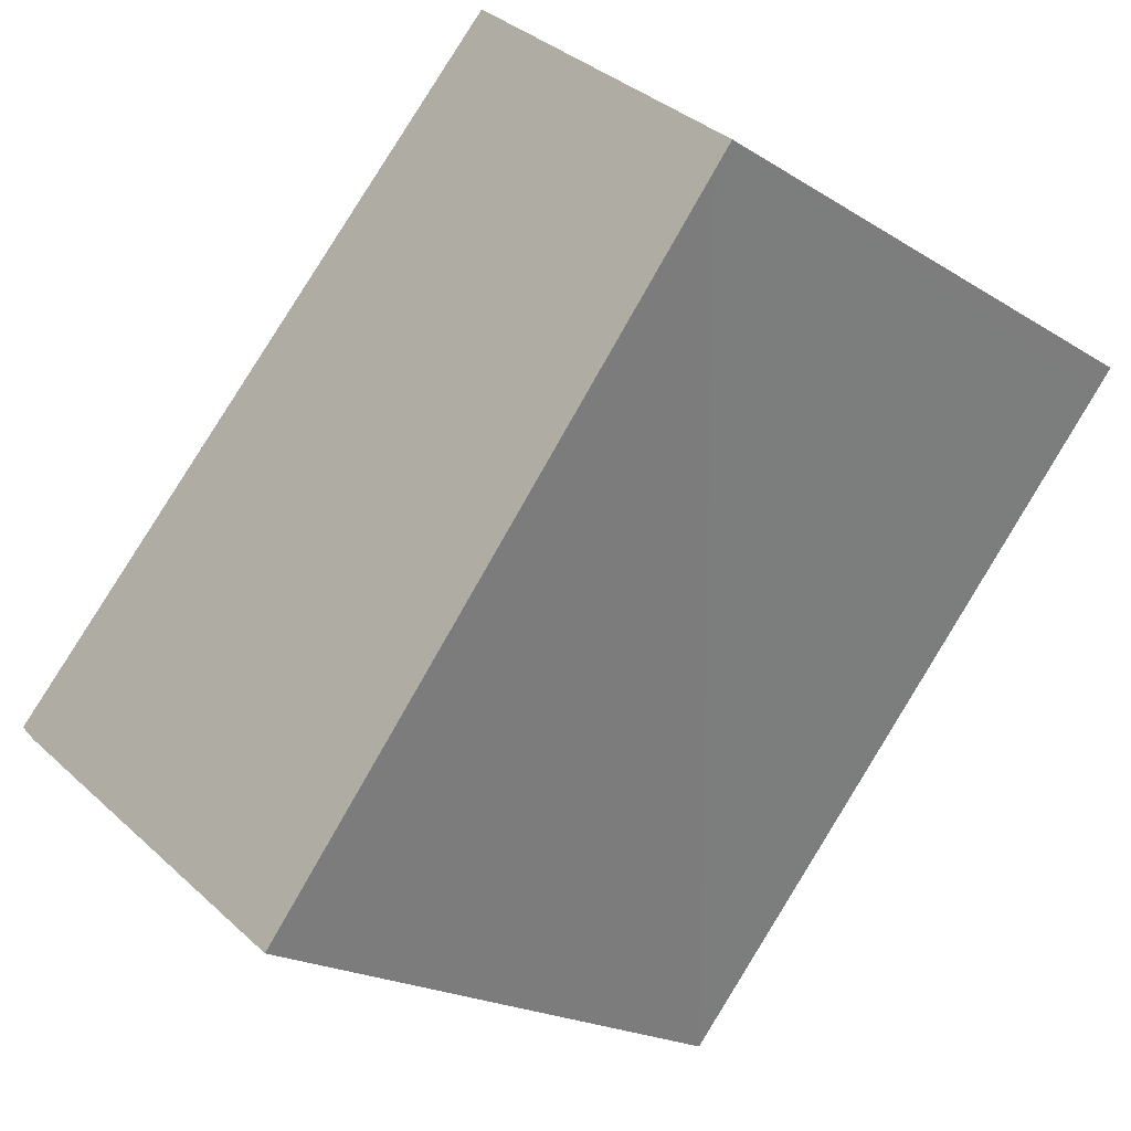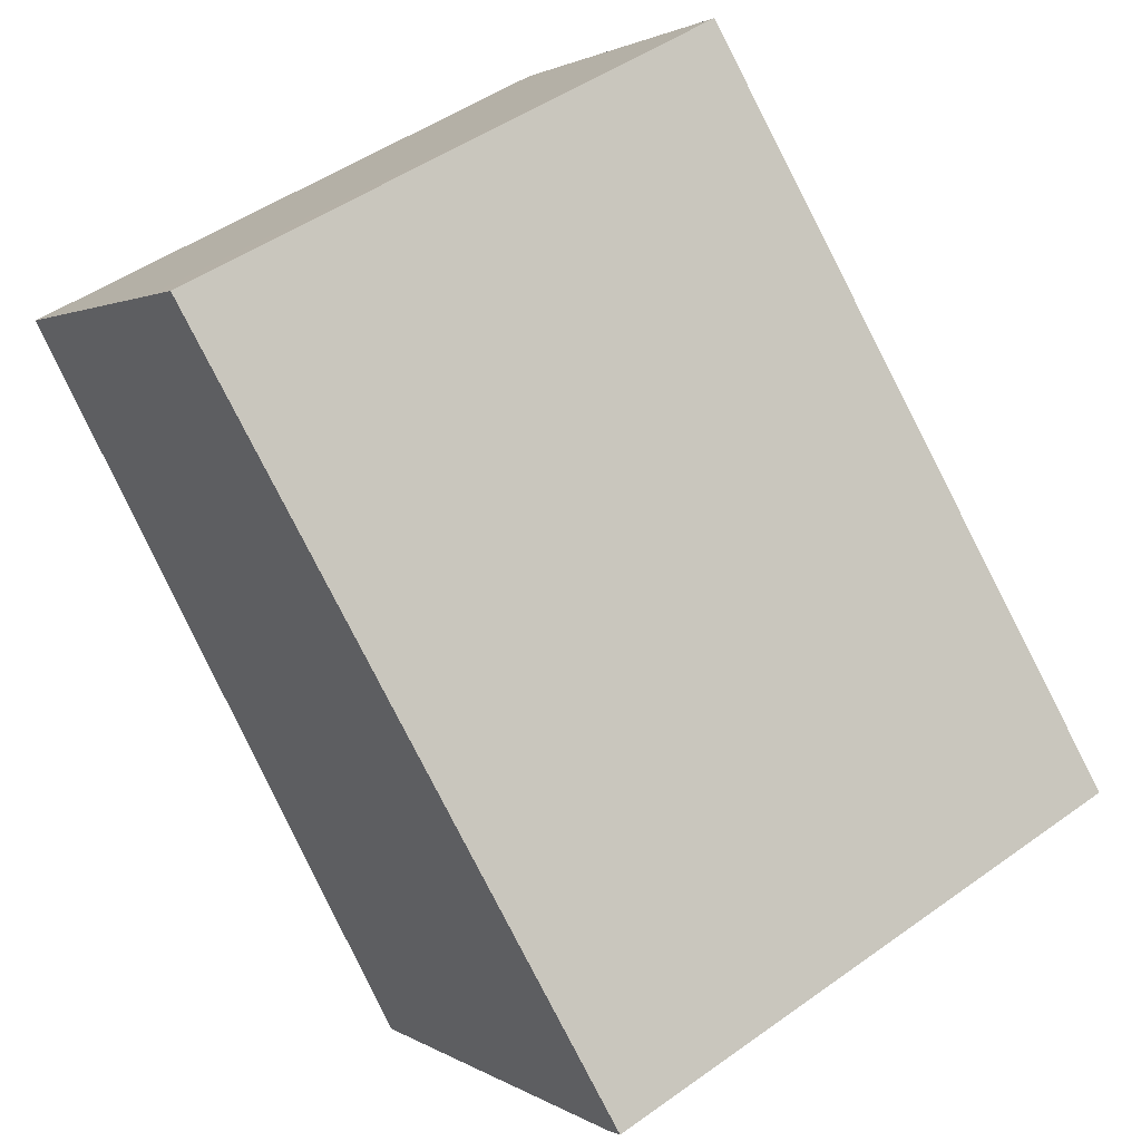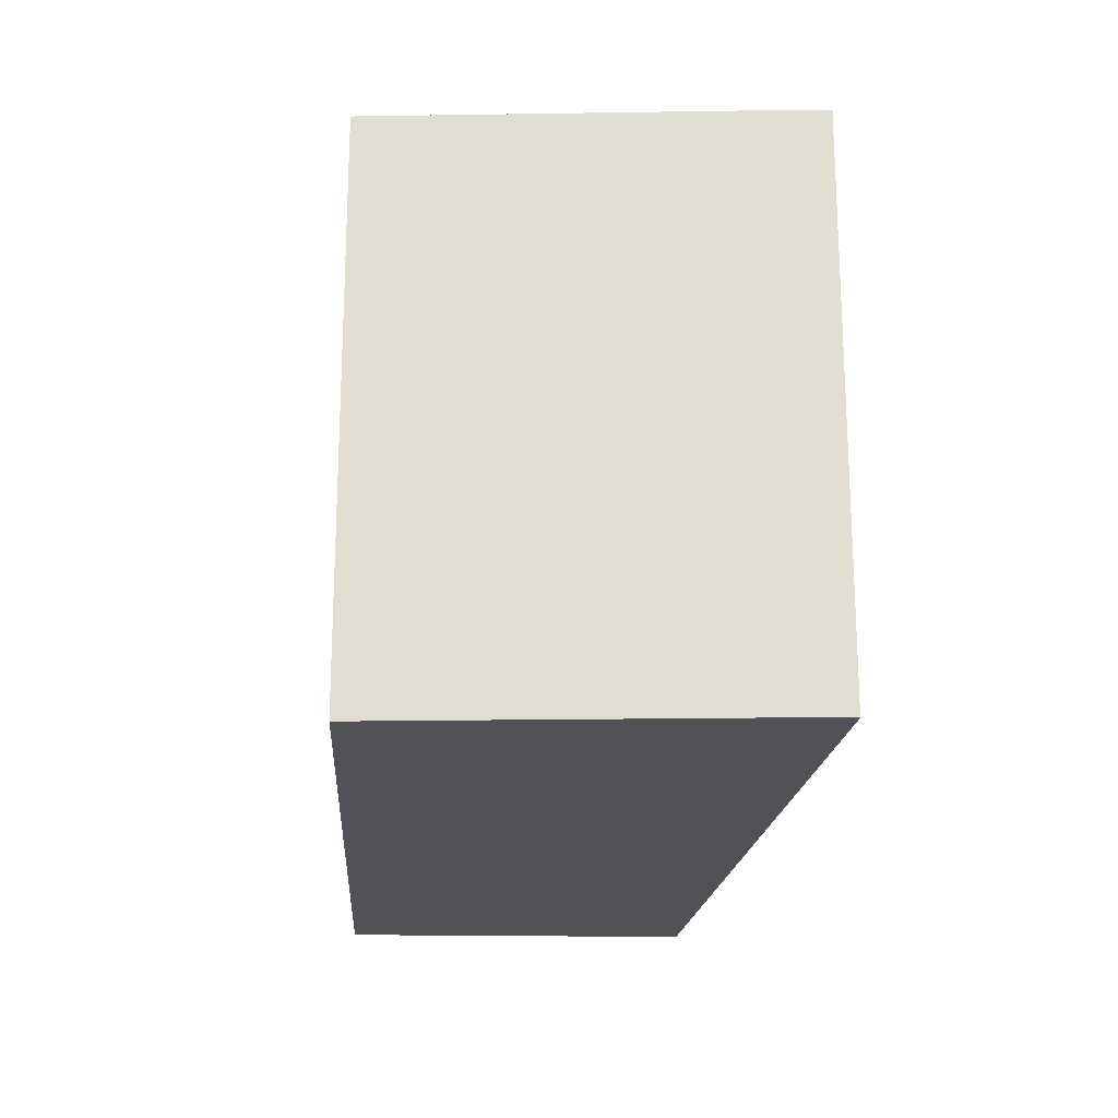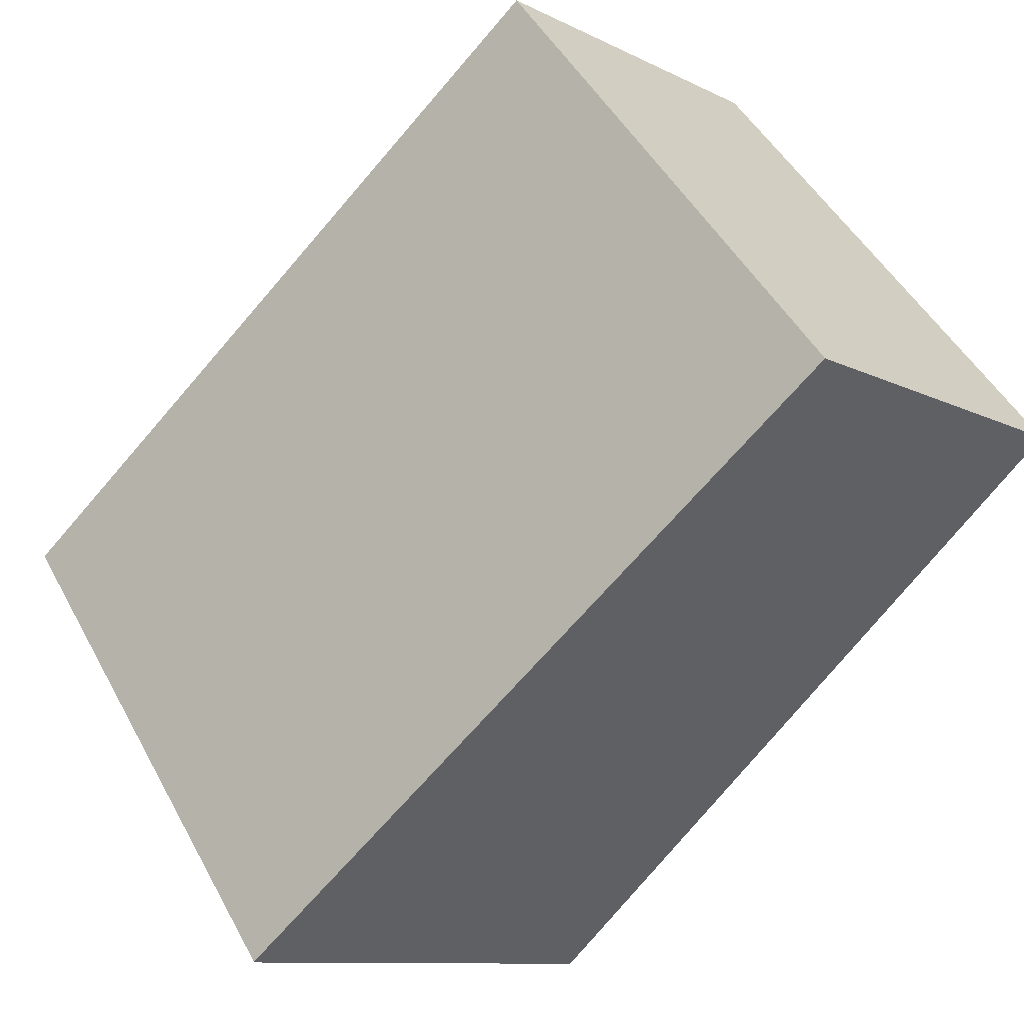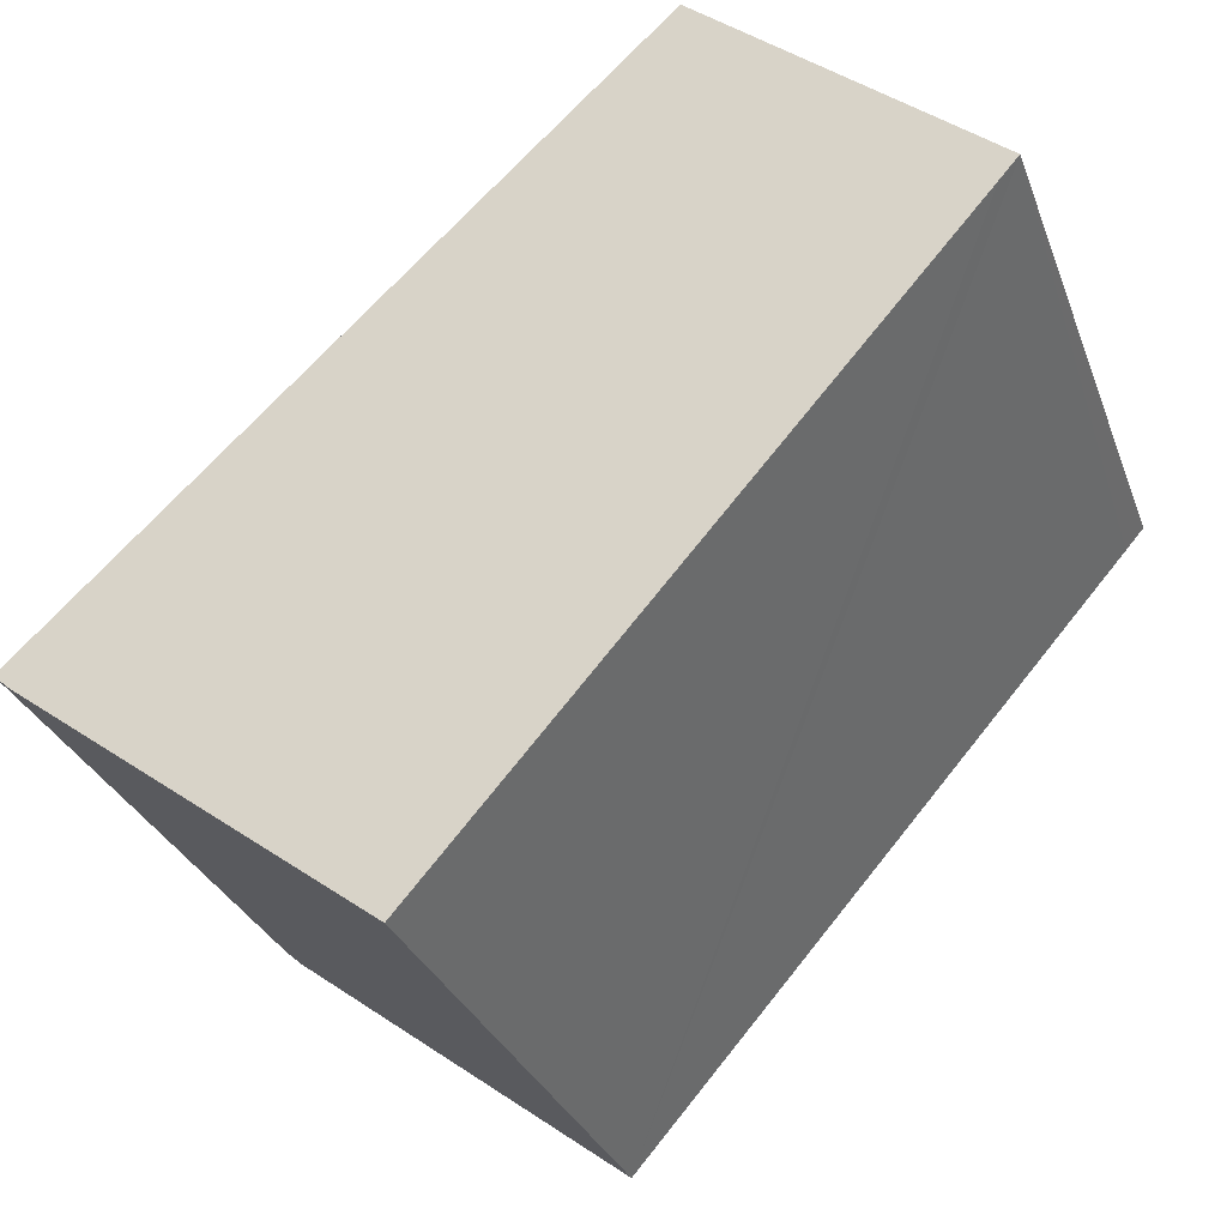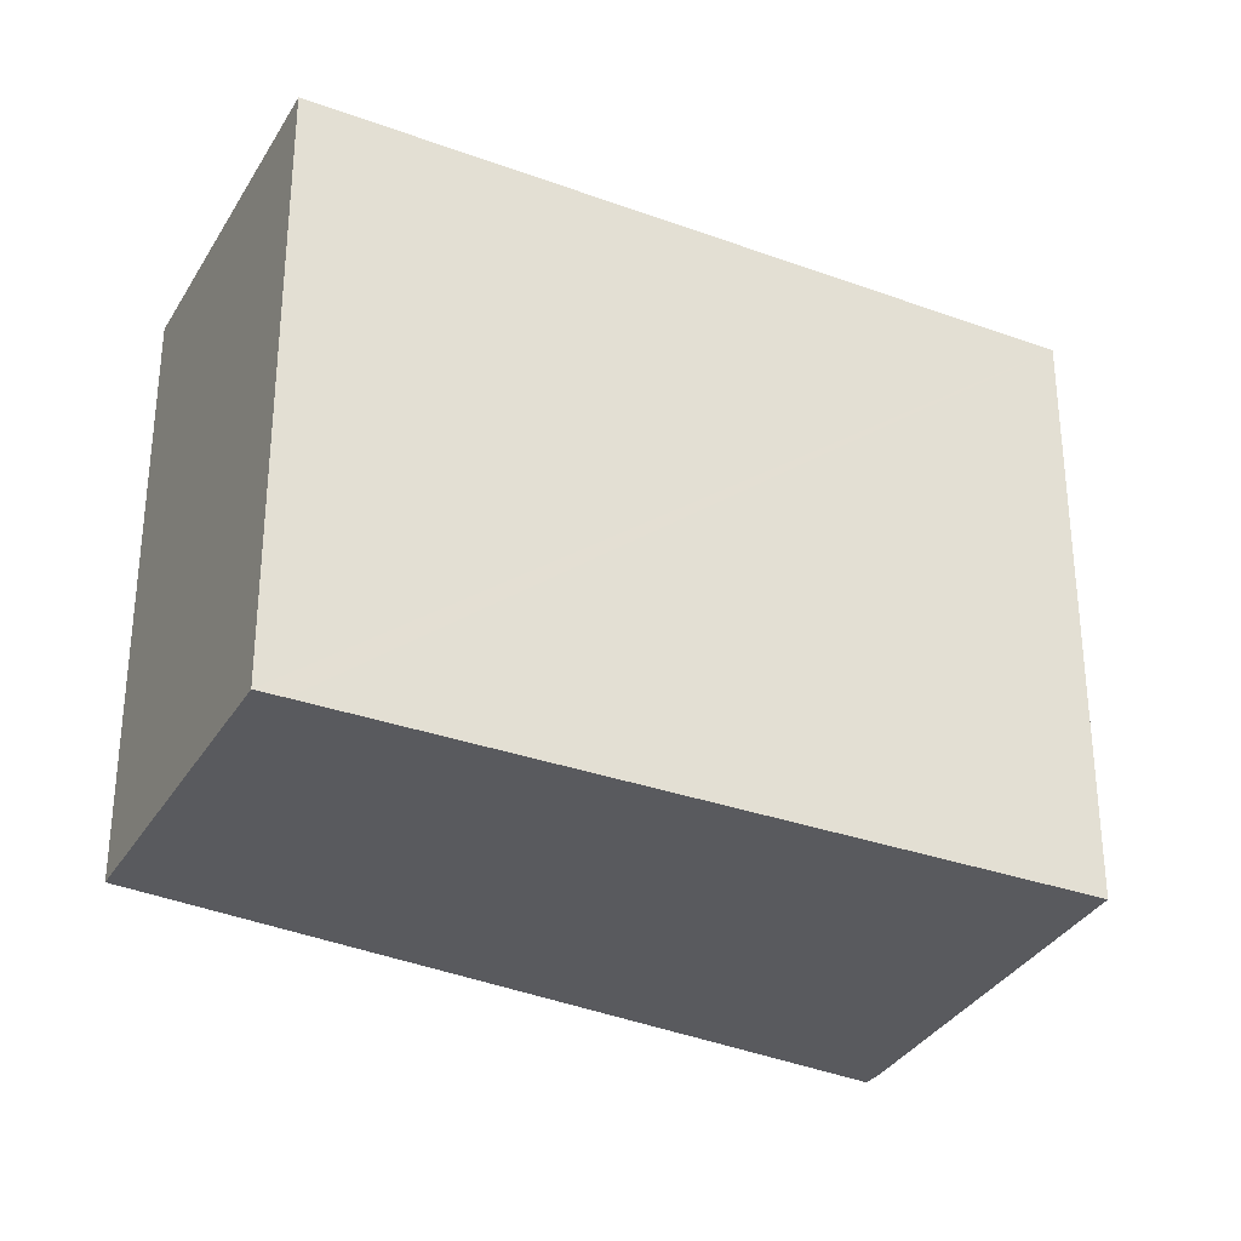
<metadata>
{"format":"obj","ext":"obj","renderer":"f3d","projection":"perspective","resolution":1024,"background":"white","views":[{"elev":-20.2,"azim":41.2,"up":"+Z"},{"elev":48.1,"azim":-128.7,"up":"+Z"},{"elev":-21.6,"azim":-141.5,"up":"+Y"},{"elev":48.0,"azim":-27.4,"up":"+Z"},{"elev":-30.2,"azim":18.3,"up":"+Z"},{"elev":-31.6,"azim":103.9,"up":"+Y"}]}
</metadata>
<code>
v  11.3 11.25 10.53
v  0.325 11.25 -0.292
v  0 11.25 6.888e-16
v  6.221 11.25 -4.729
v  11.34 11.25 10.57
v  12.16 11.25 9.884
v  16.65 11.25 6.099
v  16.29 11.25 5.687
v  11.38 11.25 0.084
v  6.791 11.25 -5.158
v  6.791 3.158e-16 -5.158
v  0.325 1.788e-17 -0.292
v  6.221 2.896e-16 -4.729
v  0 0 0
v  11.3 -6.449e-16 10.53
v  11.34 -6.474e-16 10.57
v  16.65 -3.735e-16 6.099
v  12.16 -6.052e-16 9.884
v  16.29 -3.482e-16 5.687
v  11.38 -5.144e-18 0.084
g defaultobject
f 1 2 3
f 2 1 4
f 4 1 5
f 4 5 6
f 4 6 7
f 4 7 8
f 4 8 9
f 4 9 10
f 11 4 10
f 4 11 2
f 2 11 12
f 12 11 13
f 12 3 2
f 3 12 14
f 14 1 3
f 1 14 15
f 1 15 5
f 5 15 16
f 16 6 5
f 6 16 7
f 7 16 17
f 17 16 18
f 17 8 7
f 8 17 9
f 9 17 10
f 10 17 19
f 10 19 11
f 11 19 20
f 15 18 16
f 18 15 14
f 18 14 17
f 17 14 19
f 19 14 20
f 20 14 11
f 11 14 13
f 13 14 12

</code>
